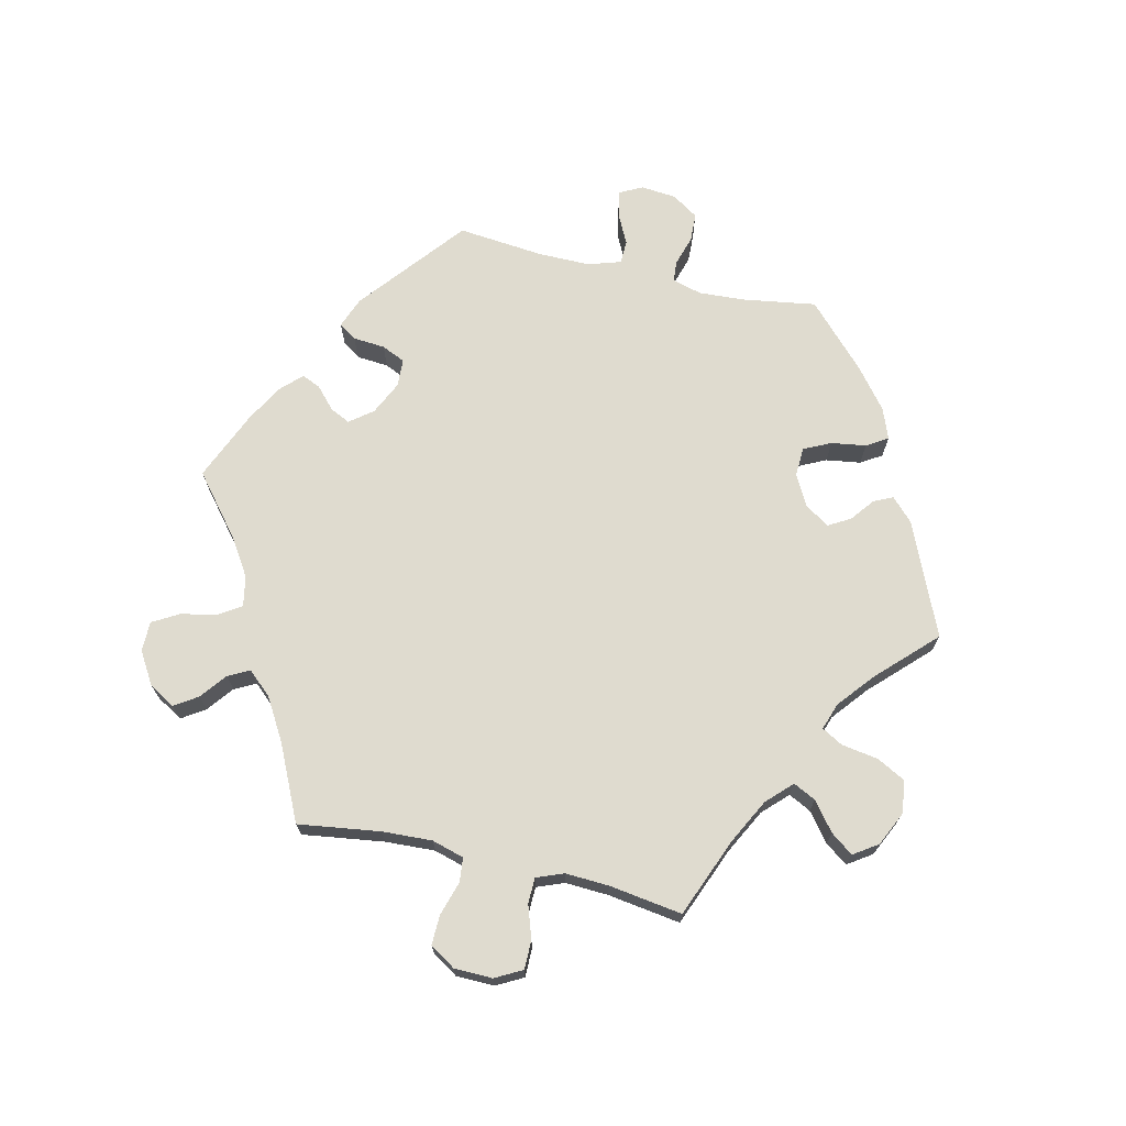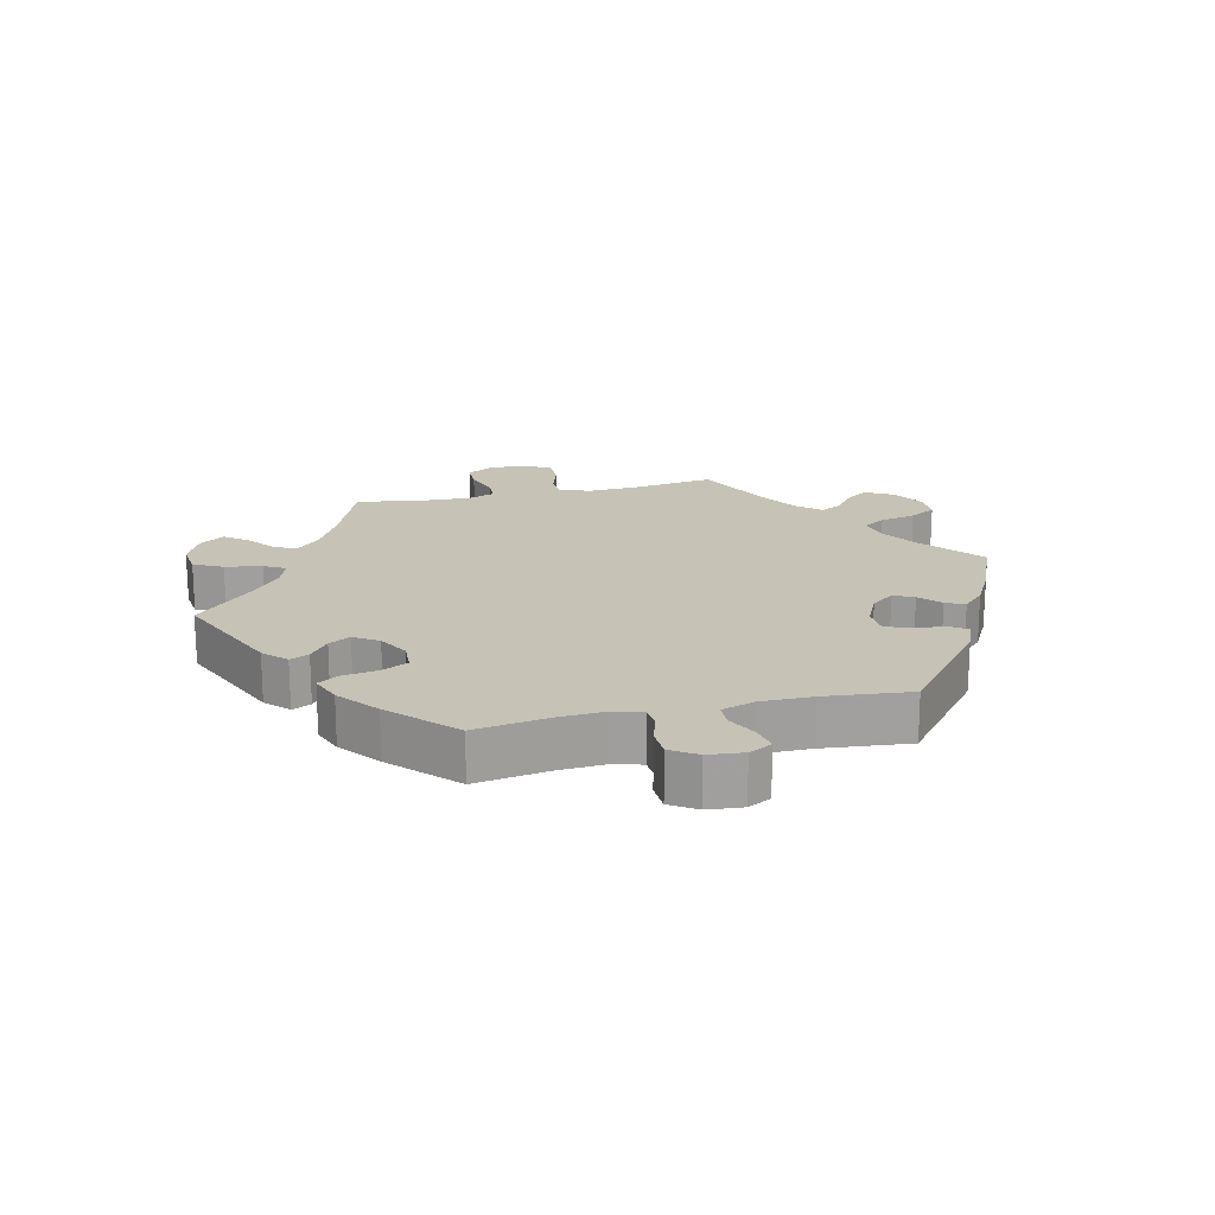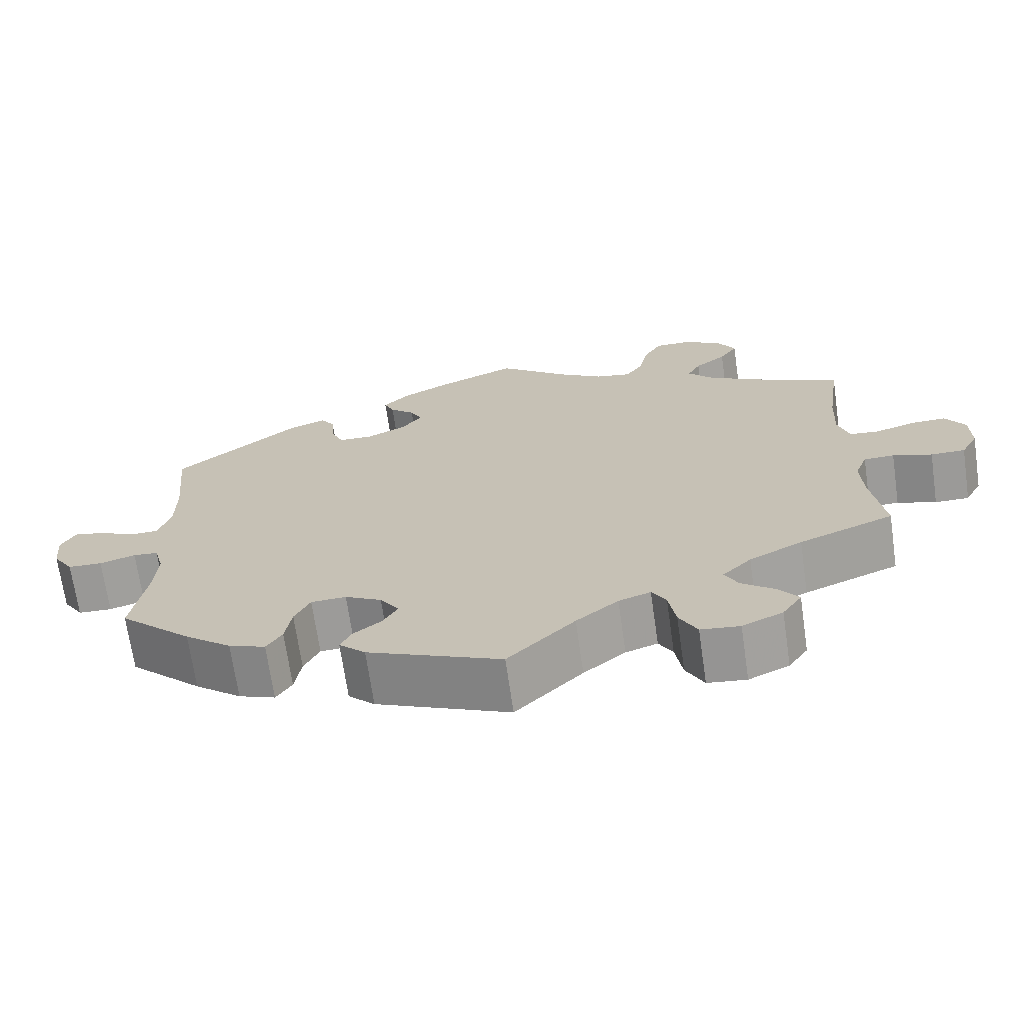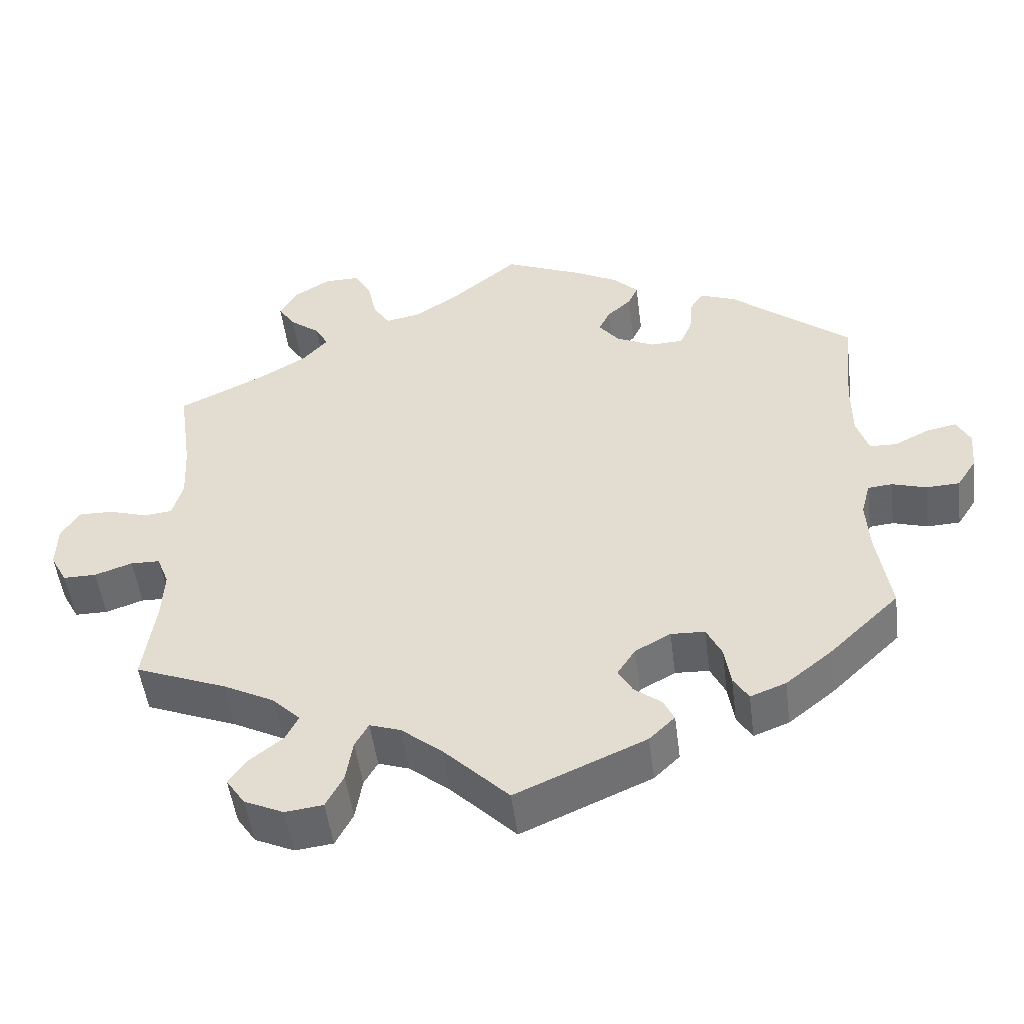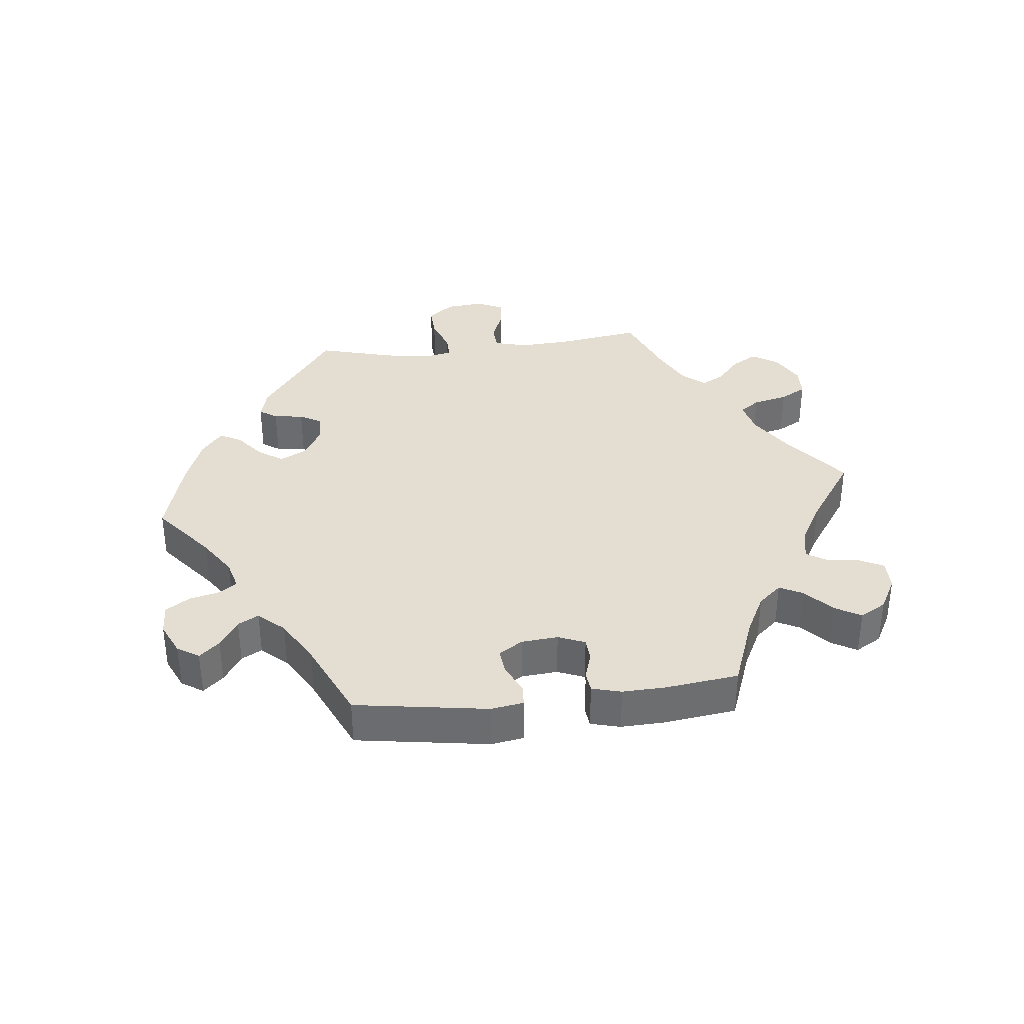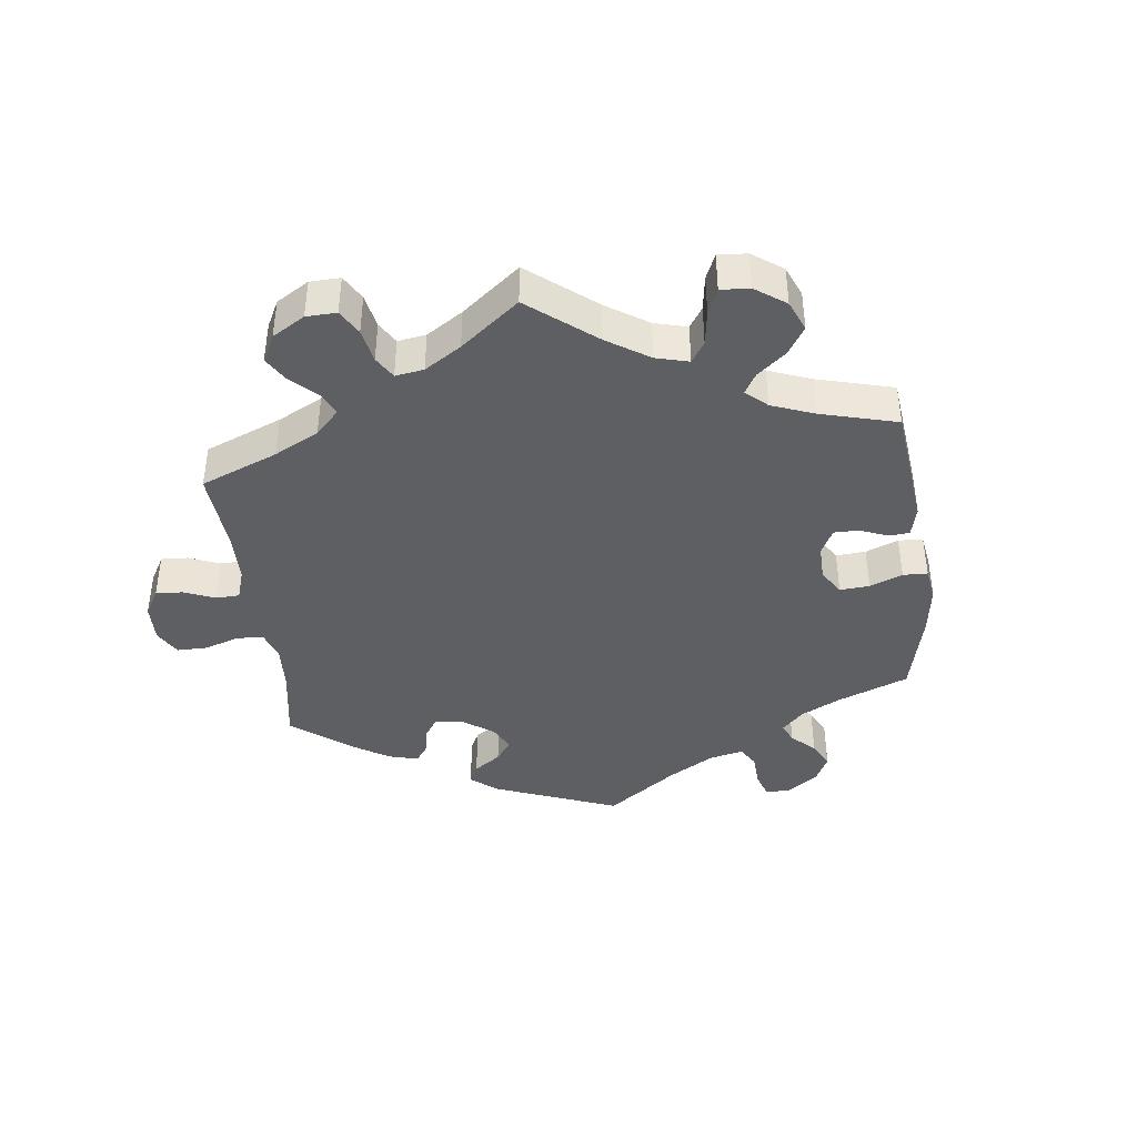
<metadata>
{"format":"obj","ext":"obj","renderer":"f3d","projection":"perspective","resolution":1024,"background":"white","views":[{"elev":70.4,"azim":103.2,"up":"+Y"},{"elev":18.9,"azim":-103.1,"up":"+Y"},{"elev":-69.3,"azim":8.2,"up":"+Z"},{"elev":-50.3,"azim":-172.7,"up":"+Z"},{"elev":36.1,"azim":-36.5,"up":"+Y"},{"elev":-41.4,"azim":127.1,"up":"+Y"}]}
</metadata>
<code>
v 0.091 0.07 0.503
v 0.148 0.07 0.466
v 0.194 0.07 0.457
v 0.216 0.07 0.491
v 0.228 0.07 0.546
v 0.251 0.07 0.586
v 0.297 0.07 0.586
v 0.346 0.07 0.556
v 0.369 0.07 0.516
v 0.346 0.07 0.481
v 0.306 0.07 0.45
v 0.289 0.07 0.418
v 0.322 0.07 0.381
v 0.386 0.07 0.343
v 0.5 0.07 0.289
v 0.482 0.07 0.164
v 0.478 0.07 0.088
v 0.492 0.07 0.039
v 0.529 0.07 0.035
v 0.581 0.07 0.051
v 0.626 0.07 0.052
v 0.651 0.07 0.013
v 0.652 0.07 -0.045
v 0.63 0.07 -0.086
v 0.586 0.07 -0.086
v 0.536 0.07 -0.069
v 0.497 0.07 -0.07
v 0.481 0.07 -0.111
v 0.484 0.07 -0.177
v 0.5 0.07 -0.289
v 0.379 0.07 -0.337
v 0.311 0.07 -0.372
v 0.274 0.07 -0.409
v 0.291 0.07 -0.443
v 0.334 0.07 -0.477
v 0.359 0.07 -0.511
v 0.334 0.07 -0.548
v 0.282 0.07 -0.572
v 0.232 0.07 -0.566
v 0.209 0.07 -0.522
v 0.2 0.07 -0.466
v 0.182 0.07 -0.434
v 0.141 0.07 -0.448
v 0.087 0.07 -0.492
v 0.001 0.07 -0.578
v -0.171 0.07 -0.503
v -0.205 0.07 -0.47
v -0.191 0.07 -0.441
v -0.155 0.07 -0.413
v -0.136 0.07 -0.38
v -0.16 0.07 -0.343
v -0.207 0.07 -0.317
v -0.252 0.07 -0.319
v -0.272 0.07 -0.36
v -0.28 0.07 -0.413
v -0.3 0.07 -0.445
v -0.347 0.07 -0.427
v -0.407 0.07 -0.379
v -0.501 0.07 -0.289
v -0.483 0.07 -0.175
v -0.479 0.07 -0.107
v -0.491 0.07 -0.062
v -0.523 0.07 -0.059
v -0.569 0.07 -0.073
v -0.613 0.07 -0.071
v -0.639 0.07 -0.031
v -0.644 0.07 0.023
v -0.626 0.07 0.058
v -0.586 0.07 0.05
v -0.54 0.07 0.027
v -0.504 0.07 0.028
v -0.488 0.07 0.078
v -0.488 0.07 0.157
v -0.501 0.07 0.289
v -0.341 0.07 0.418
v -0.294 0.07 0.436
v -0.276 0.07 0.409
v -0.272 0.07 0.36
v -0.256 0.07 0.324
v -0.213 0.07 0.322
v -0.162 0.07 0.346
v -0.135 0.07 0.381
v -0.15 0.07 0.412
v -0.182 0.07 0.441
v -0.195 0.07 0.47
v -0.162 0.07 0.503
v -0.104 0.07 0.534
v 0 0.07 0.578
v 0.091 0 0.503
v 0.148 0 0.466
v 0.194 0 0.457
v 0.216 0 0.491
v 0.228 0 0.546
v 0.251 0 0.586
v 0.297 0 0.586
v 0.346 0 0.556
v 0.369 0 0.516
v 0.346 0 0.481
v 0.306 0 0.45
v 0.289 0 0.418
v 0.322 0 0.381
v 0.386 0 0.343
v 0.5 0 0.289
v 0.482 0 0.164
v 0.478 0 0.088
v 0.492 0 0.039
v 0.529 0 0.035
v 0.581 0 0.051
v 0.626 0 0.052
v 0.651 0 0.013
v 0.652 0 -0.045
v 0.63 0 -0.086
v 0.586 0 -0.086
v 0.536 0 -0.069
v 0.497 0 -0.07
v 0.481 0 -0.111
v 0.484 0 -0.177
v 0.5 0 -0.289
v 0.379 0 -0.337
v 0.311 0 -0.372
v 0.274 0 -0.409
v 0.291 0 -0.443
v 0.334 0 -0.477
v 0.359 0 -0.511
v 0.334 0 -0.548
v 0.282 0 -0.572
v 0.232 0 -0.566
v 0.209 0 -0.522
v 0.2 0 -0.466
v 0.182 0 -0.434
v 0.141 0 -0.448
v 0.087 0 -0.492
v 0.001 0 -0.578
v -0.171 0 -0.503
v -0.205 0 -0.47
v -0.191 0 -0.441
v -0.155 0 -0.413
v -0.136 0 -0.38
v -0.16 0 -0.343
v -0.207 0 -0.317
v -0.252 0 -0.319
v -0.272 0 -0.36
v -0.28 0 -0.413
v -0.3 0 -0.445
v -0.347 0 -0.427
v -0.407 0 -0.379
v -0.501 0 -0.289
v -0.483 0 -0.175
v -0.479 0 -0.107
v -0.491 0 -0.062
v -0.523 0 -0.059
v -0.569 0 -0.073
v -0.613 0 -0.071
v -0.639 0 -0.031
v -0.644 0 0.023
v -0.626 0 0.058
v -0.586 0 0.05
v -0.54 0 0.027
v -0.504 0 0.028
v -0.488 0 0.078
v -0.488 0 0.157
v -0.501 0 0.289
v -0.341 0 0.418
v -0.294 0 0.436
v -0.276 0 0.409
v -0.272 0 0.36
v -0.256 0 0.324
v -0.213 0 0.322
v -0.162 0 0.346
v -0.135 0 0.381
v -0.15 0 0.412
v -0.182 0 0.441
v -0.195 0 0.47
v -0.162 0 0.503
v -0.104 0 0.534
v 0 0 0.578
f 87 88 1
f 86 87 1 2
f 83 84 85 86
f 82 83 86 2
f 81 82 2 3
f 80 81 3
f 75 76 77 78
f 73 74 75 78
f 72 73 78 79
f 71 72 79 80
f 67 68 69 70
f 67 70 71
f 66 67 71
f 63 64 65 66
f 62 63 66 71
f 61 62 71 80
f 57 58 59 60
f 54 55 56 57
f 53 54 57 60
f 52 53 60 61
f 46 47 48 49
f 44 45 46 49
f 43 44 49 50
f 42 43 50 51
f 38 39 40 41
f 38 41 42
f 37 38 42
f 34 35 36 37
f 33 34 37 42
f 32 33 42 51
f 29 30 31
f 28 29 31 32
f 27 28 32 51
f 23 24 25 26
f 23 26 27
f 22 23 27
f 19 20 21 22
f 18 19 22 27
f 17 18 27 51
f 14 15 16
f 13 14 16 17
f 12 13 17 51
f 8 9 10 11
f 4 5 6 7
f 3 4 7 8
f 52 61 80 3
f 11 12 51 52
f 3 8 11 52
f 89 176 175
f 90 89 175 174
f 174 173 172 171
f 90 174 171 170
f 91 90 170 169
f 91 169 168
f 166 165 164 163
f 166 163 162 161
f 167 166 161 160
f 168 167 160 159
f 158 157 156 155
f 159 158 155
f 159 155 154
f 154 153 152 151
f 159 154 151 150
f 168 159 150 149
f 148 147 146 145
f 145 144 143 142
f 148 145 142 141
f 149 148 141 140
f 137 136 135 134
f 137 134 133 132
f 138 137 132 131
f 139 138 131 130
f 129 128 127 126
f 130 129 126
f 130 126 125
f 125 124 123 122
f 130 125 122 121
f 139 130 121 120
f 119 118 117
f 120 119 117 116
f 139 120 116 115
f 114 113 112 111
f 115 114 111
f 115 111 110
f 110 109 108 107
f 115 110 107 106
f 139 115 106 105
f 104 103 102
f 105 104 102 101
f 139 105 101 100
f 99 98 97 96
f 95 94 93 92
f 96 95 92 91
f 91 168 149 140
f 140 139 100 99
f 140 99 96 91
f 1 89 90 2
f 2 90 91 3
f 3 91 92 4
f 4 92 93 5
f 5 93 94 6
f 6 94 95 7
f 7 95 96 8
f 8 96 97 9
f 9 97 98 10
f 10 98 99 11
f 11 99 100 12
f 12 100 101 13
f 13 101 102 14
f 14 102 103 15
f 15 103 104 16
f 16 104 105 17
f 17 105 106 18
f 18 106 107 19
f 19 107 108 20
f 20 108 109 21
f 21 109 110 22
f 22 110 111 23
f 23 111 112 24
f 24 112 113 25
f 25 113 114 26
f 26 114 115 27
f 27 115 116 28
f 28 116 117 29
f 29 117 118 30
f 30 118 119 31
f 31 119 120 32
f 32 120 121 33
f 33 121 122 34
f 34 122 123 35
f 35 123 124 36
f 36 124 125 37
f 37 125 126 38
f 38 126 127 39
f 39 127 128 40
f 40 128 129 41
f 41 129 130 42
f 42 130 131 43
f 43 131 132 44
f 44 132 133 45
f 45 133 134 46
f 46 134 135 47
f 47 135 136 48
f 48 136 137 49
f 49 137 138 50
f 50 138 139 51
f 51 139 140 52
f 52 140 141 53
f 53 141 142 54
f 54 142 143 55
f 55 143 144 56
f 56 144 145 57
f 57 145 146 58
f 58 146 147 59
f 59 147 148 60
f 60 148 149 61
f 61 149 150 62
f 62 150 151 63
f 63 151 152 64
f 64 152 153 65
f 65 153 154 66
f 66 154 155 67
f 67 155 156 68
f 68 156 157 69
f 69 157 158 70
f 70 158 159 71
f 71 159 160 72
f 72 160 161 73
f 73 161 162 74
f 74 162 163 75
f 75 163 164 76
f 76 164 165 77
f 77 165 166 78
f 78 166 167 79
f 79 167 168 80
f 80 168 169 81
f 81 169 170 82
f 82 170 171 83
f 83 171 172 84
f 84 172 173 85
f 85 173 174 86
f 86 174 175 87
f 87 175 176 88
f 88 176 89 1

</code>
